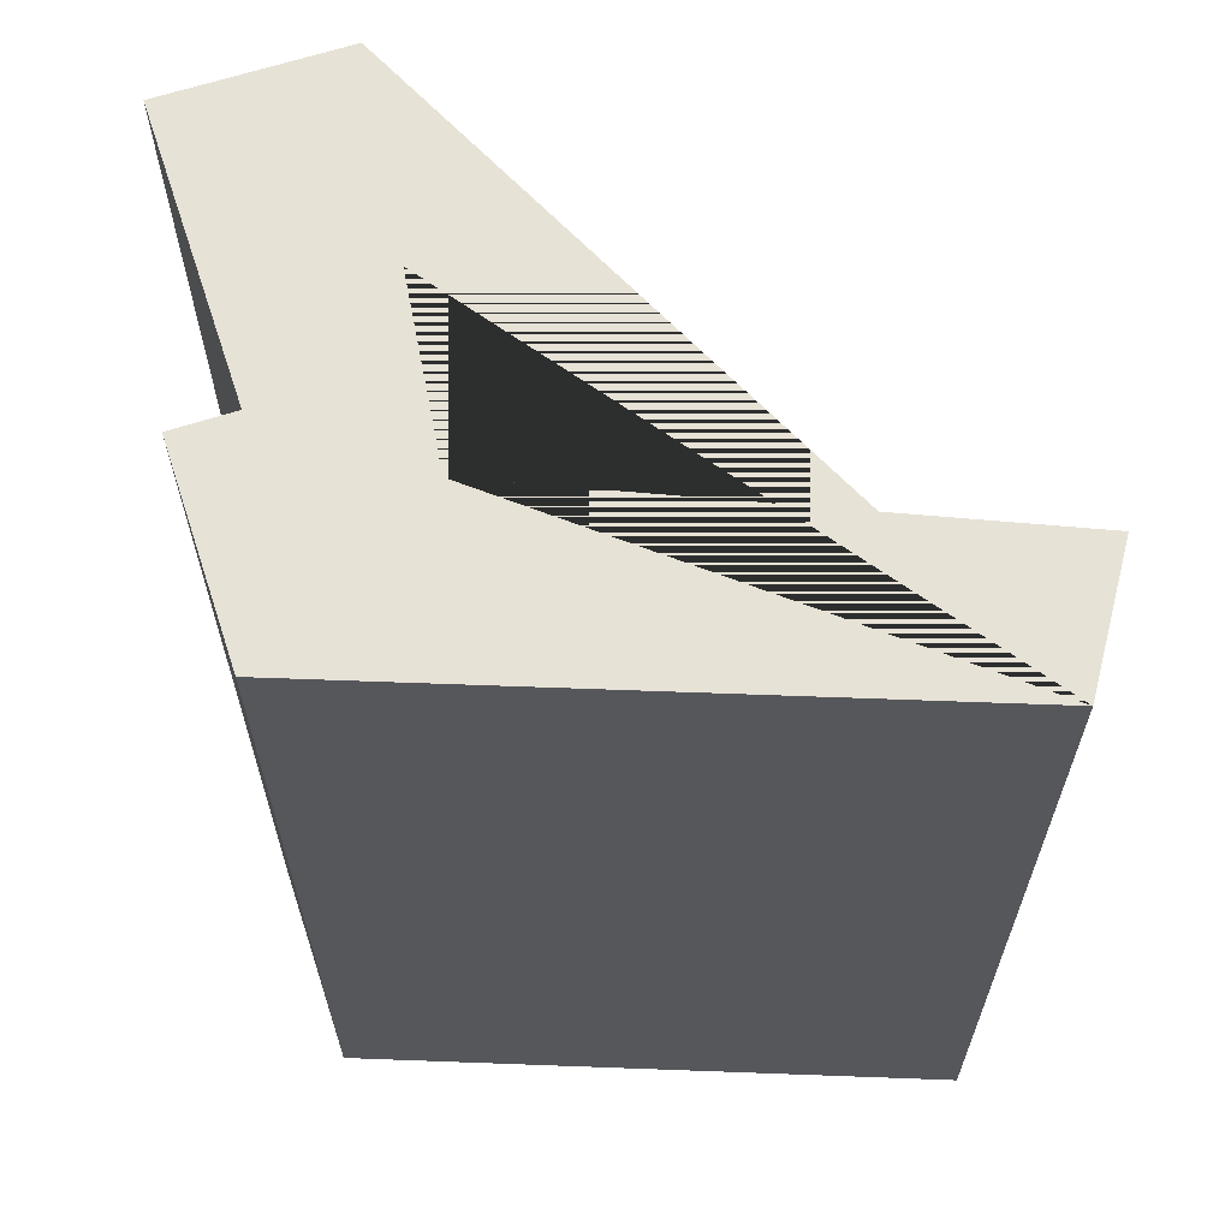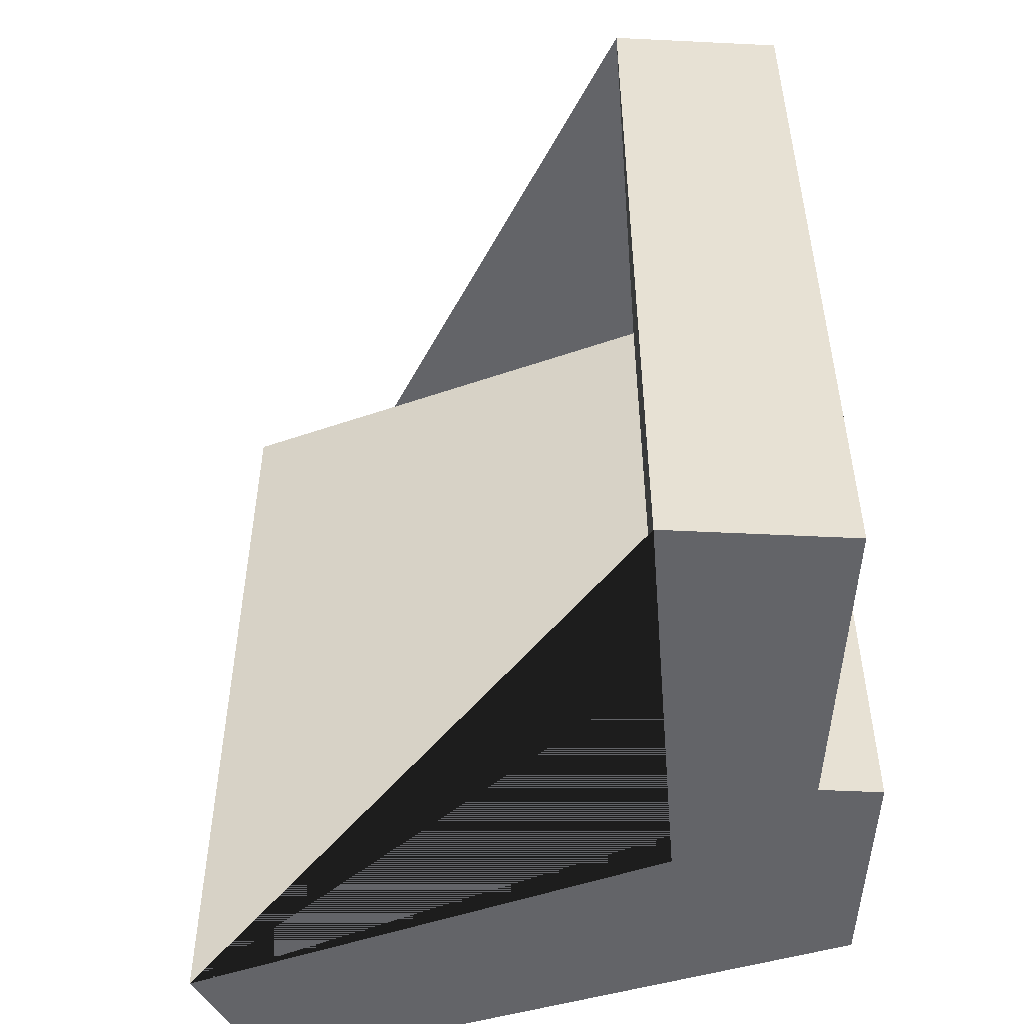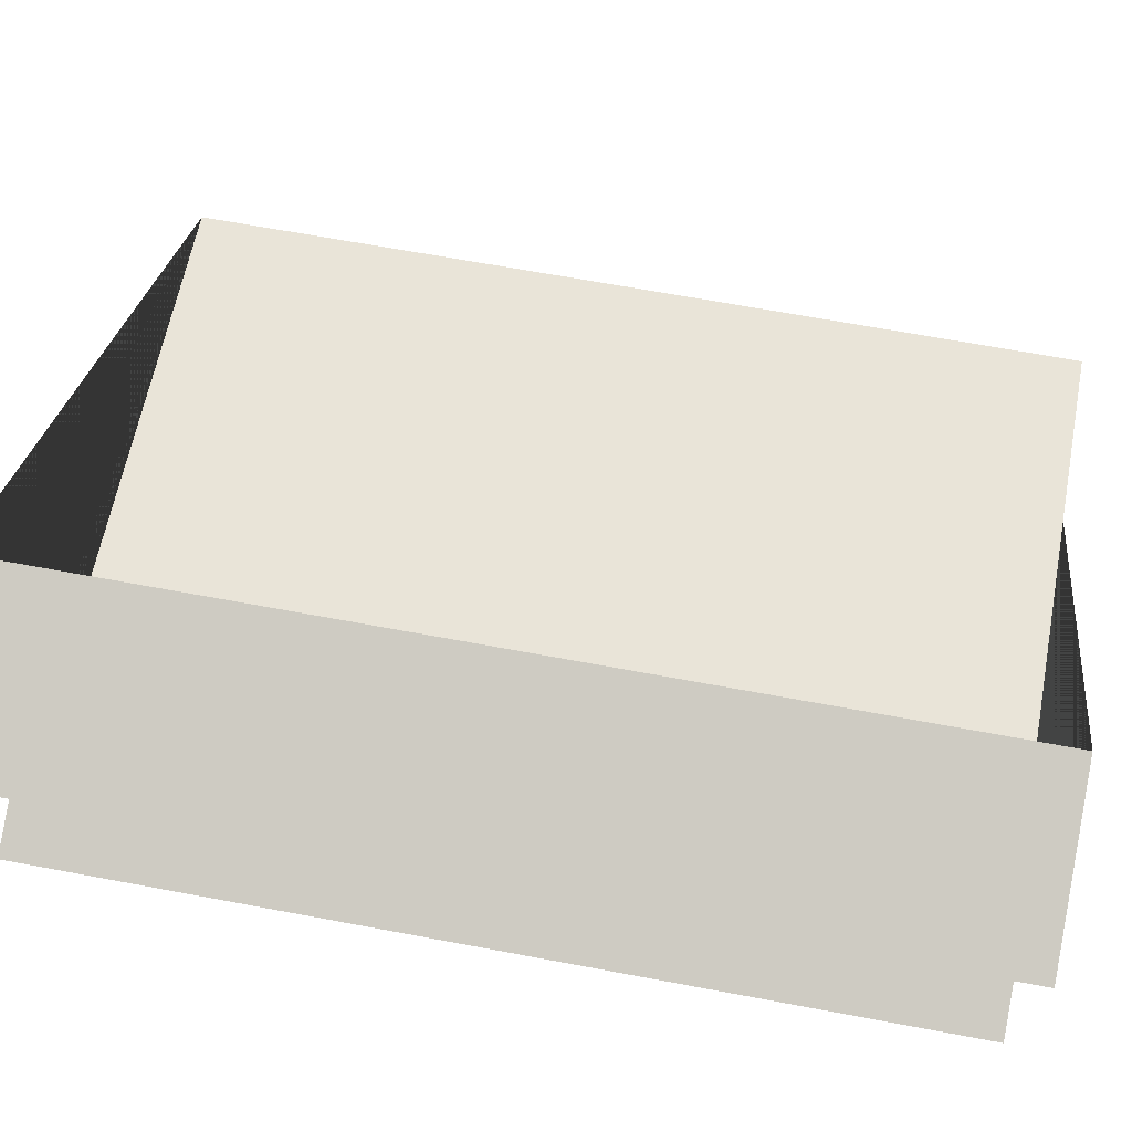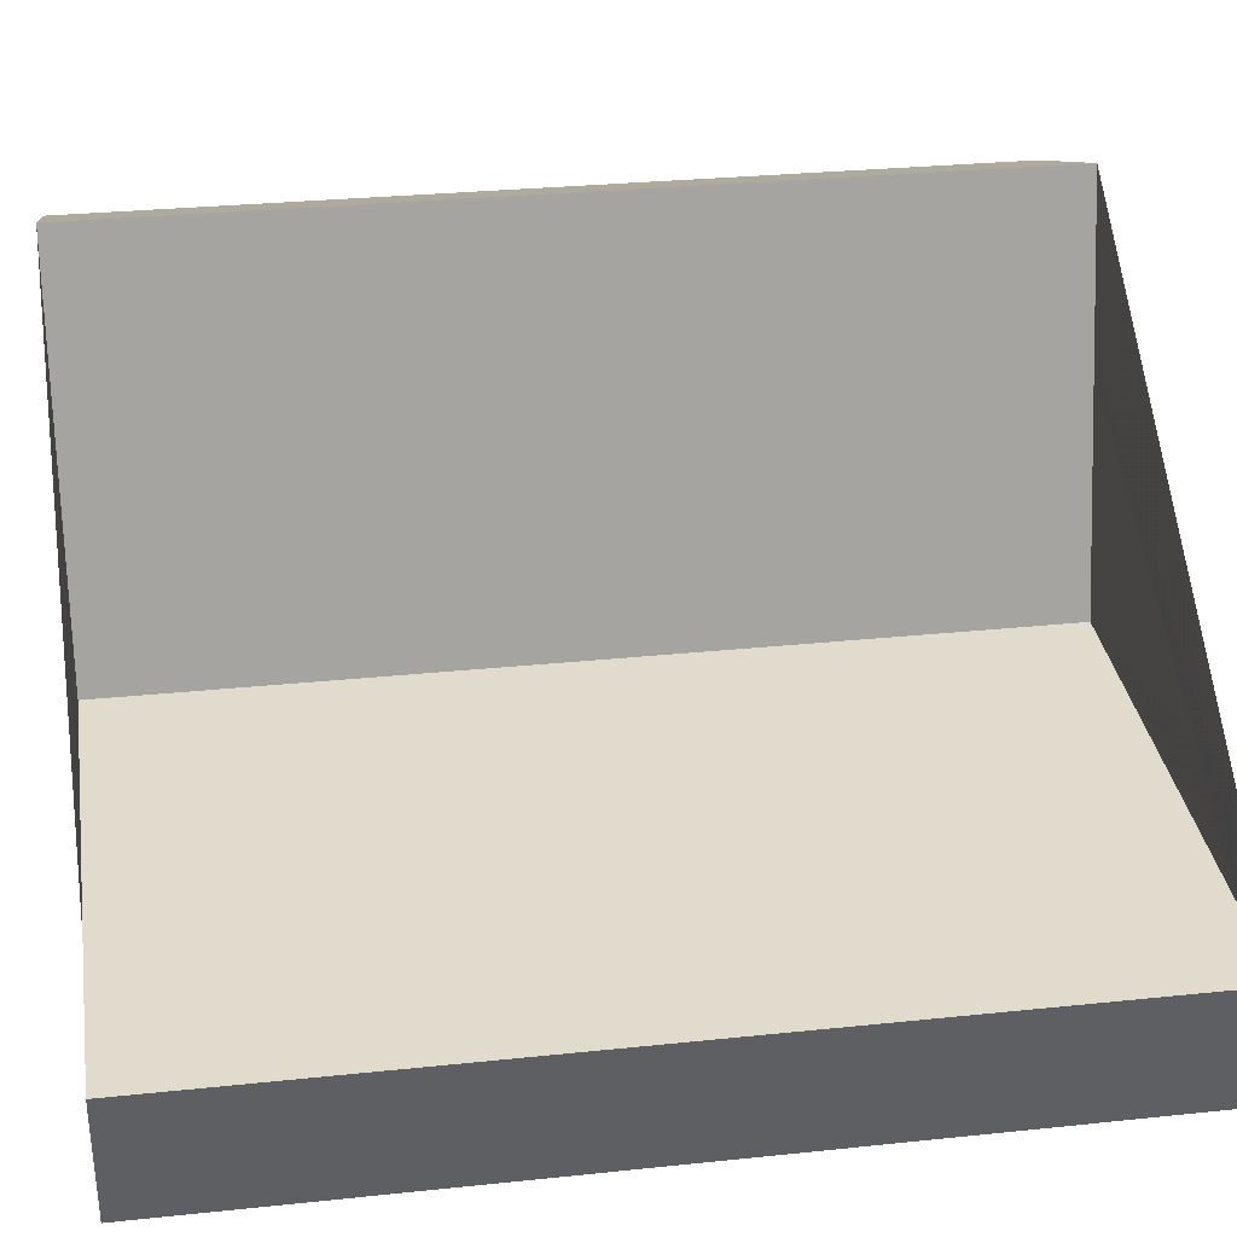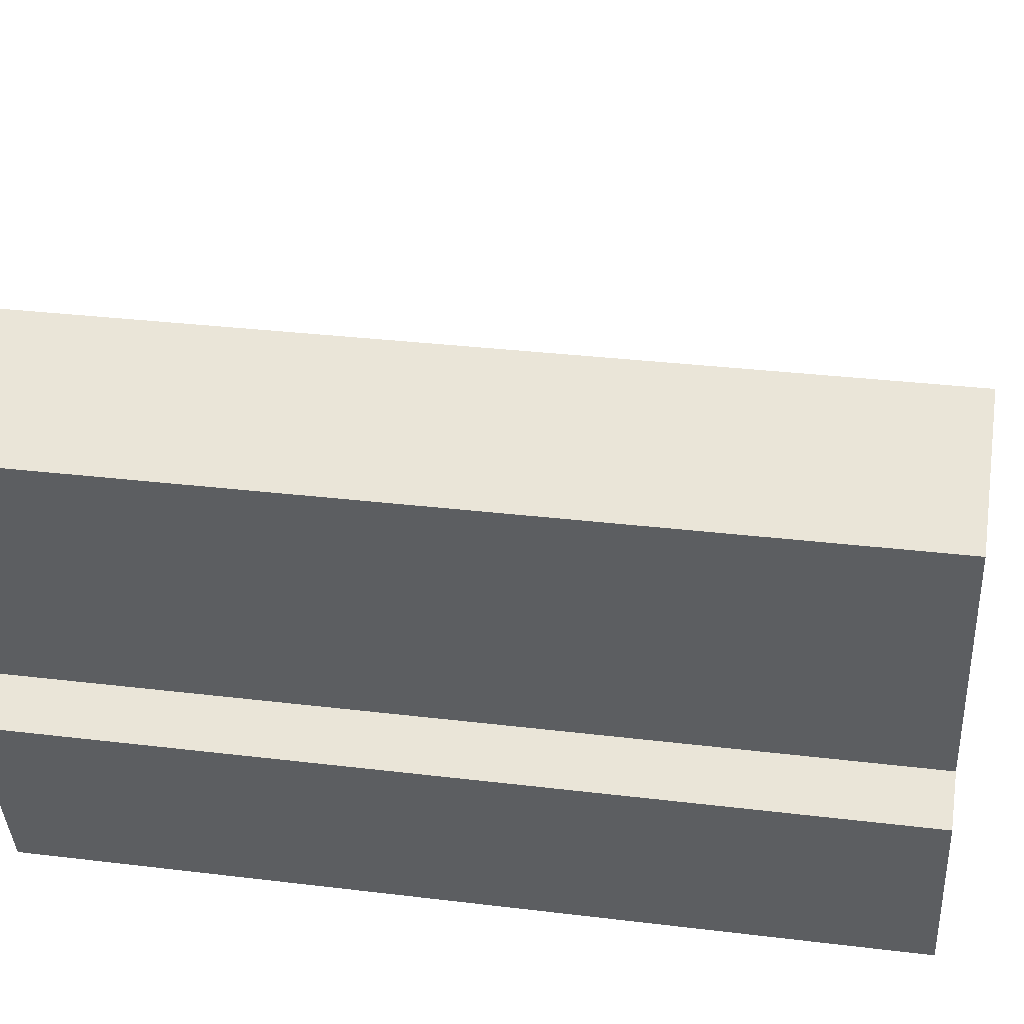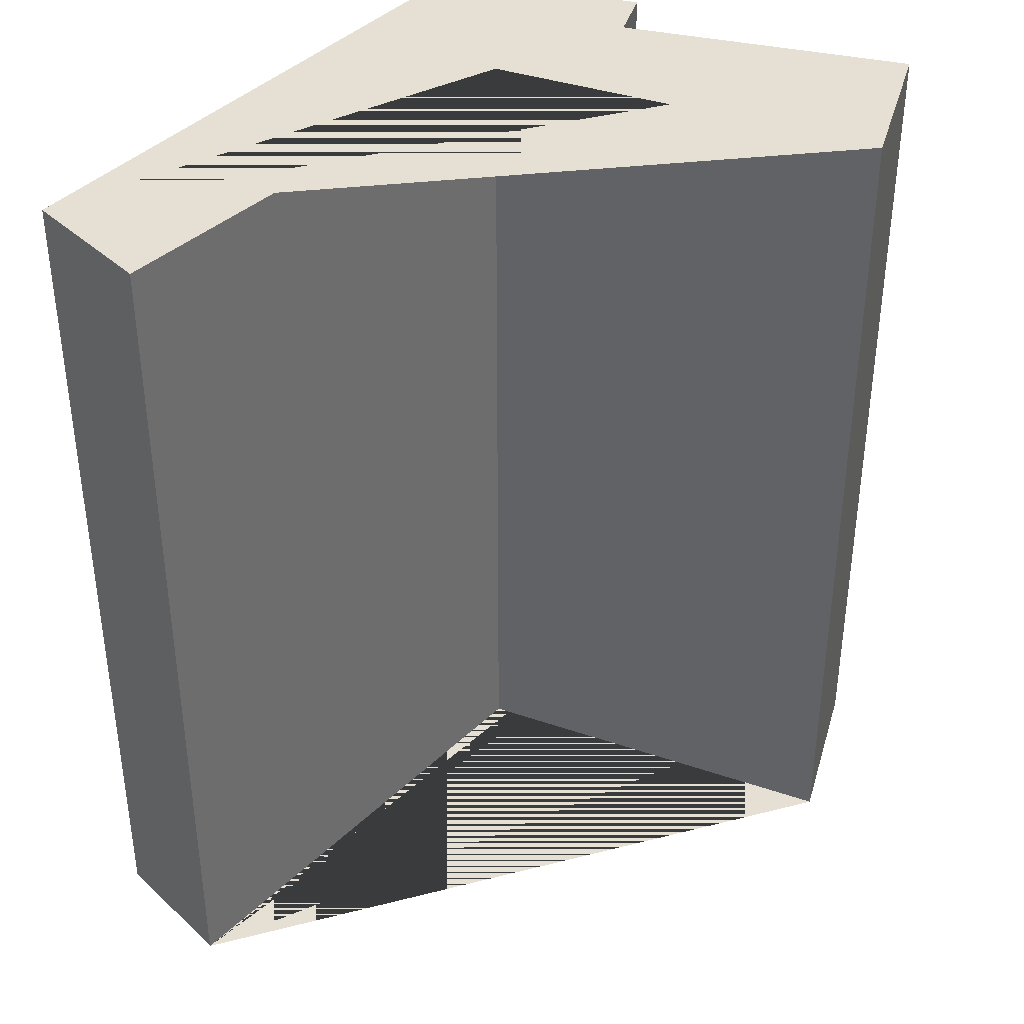
<metadata>
{"format":"obj","ext":"obj","renderer":"f3d","projection":"perspective","resolution":1024,"background":"white","views":[{"elev":63.4,"azim":-179.4,"up":"+Y"},{"elev":-51.3,"azim":16.0,"up":"+Y"},{"elev":65.5,"azim":100.7,"up":"+Z"},{"elev":28.5,"azim":-99.0,"up":"+Z"},{"elev":31.4,"azim":99.8,"up":"+Z"},{"elev":38.1,"azim":-55.0,"up":"+Y"}]}
</metadata>
<code>
g Mesh1 Model
v -98.56 1.04 99.1
v -95.2 1.04 85.69
v -37.22 1.04 87.27
v -30.62 1.04 106.4
v -36.15 1.04 108.3
v -26.83 1.04 135.3
v -43.01 1.04 140.9
v -50.67 1.04 102.9
f 1 2 3 4 5 6 7 8
v -98.56 85.35 99.1
v -95.2 85.35 85.69
f 2 1 9 10
v -50.67 85.35 102.9
f 1 8 11 9
v -43.01 85.35 140.9
f 8 7 12 11
v -26.83 85.35 135.3
f 7 6 13 12
v -36.15 85.35 108.3
f 6 5 14 13
v -30.62 85.35 106.4
f 5 4 15 14
v -37.22 85.35 87.27
f 4 3 16 15
f 3 2 10 16
f 10 9 11 12 13 14 15 16

</code>
